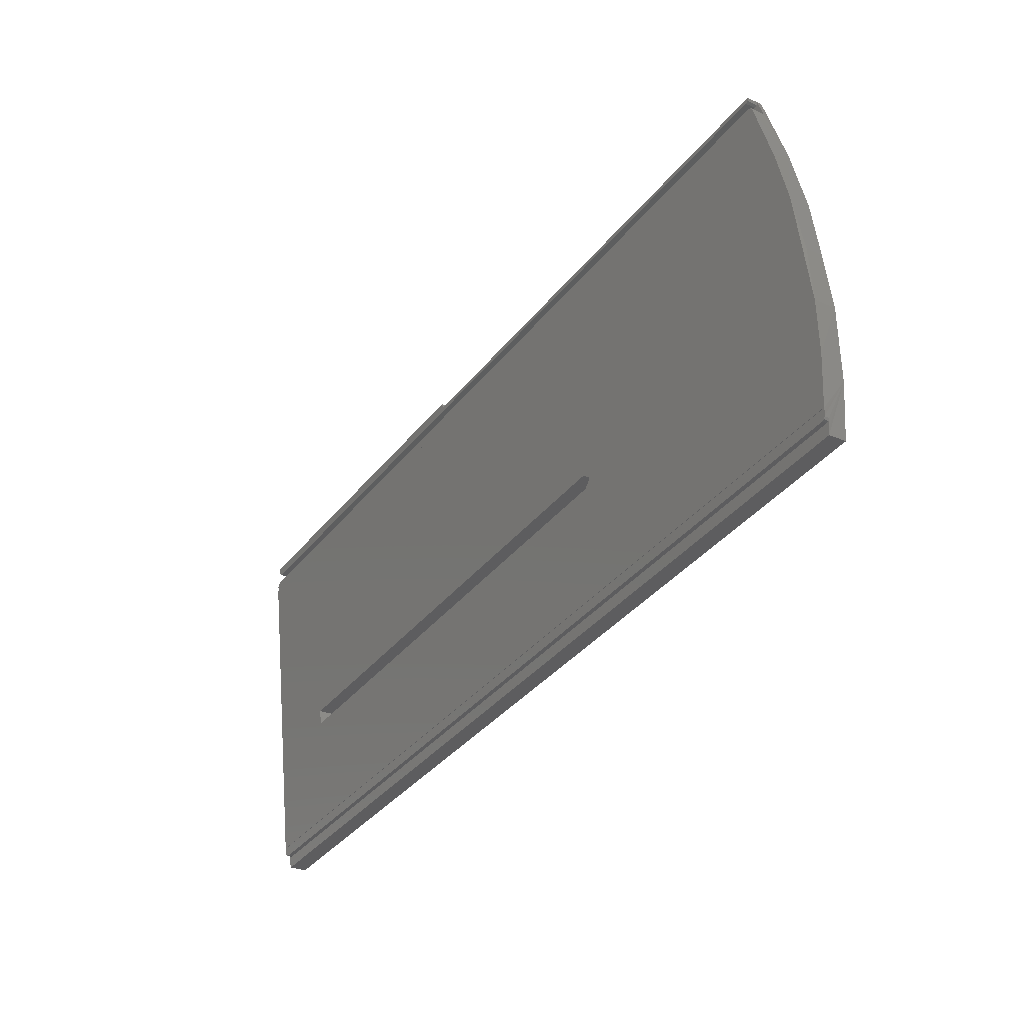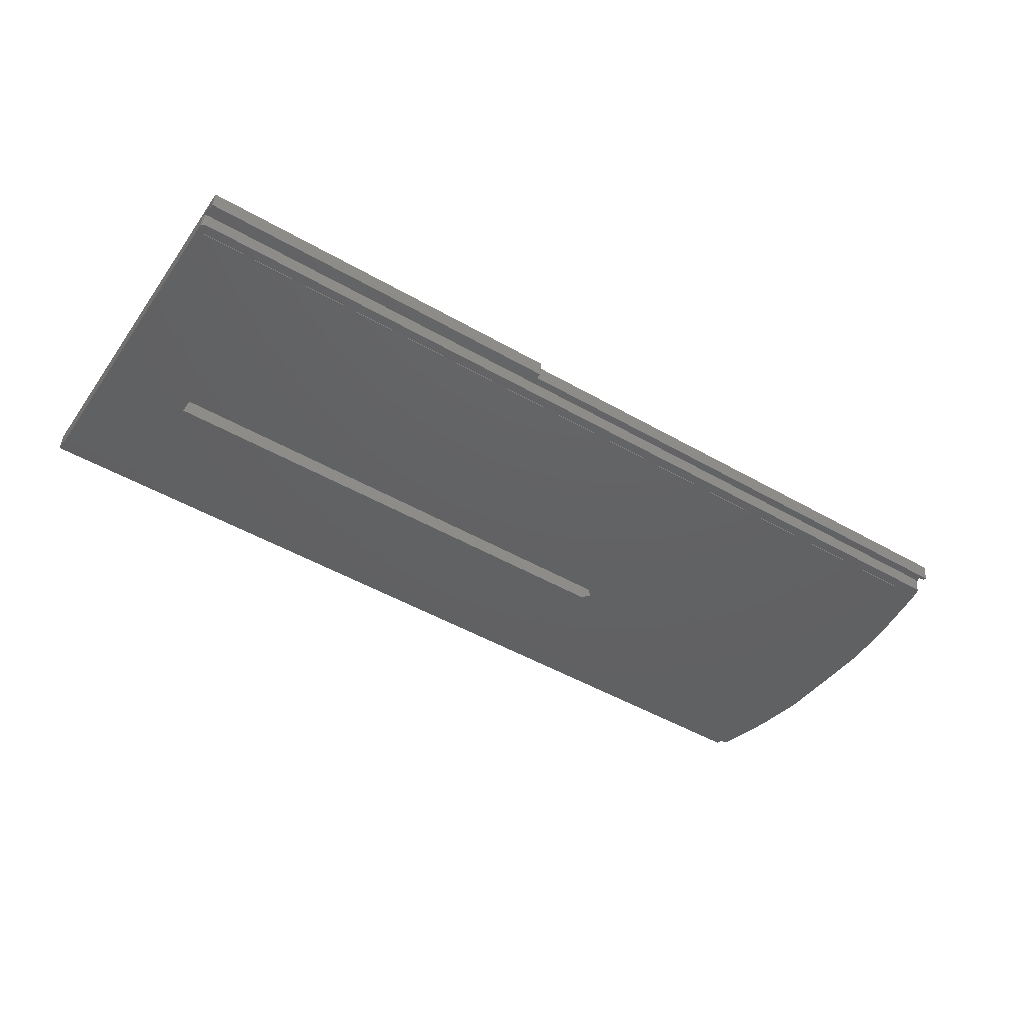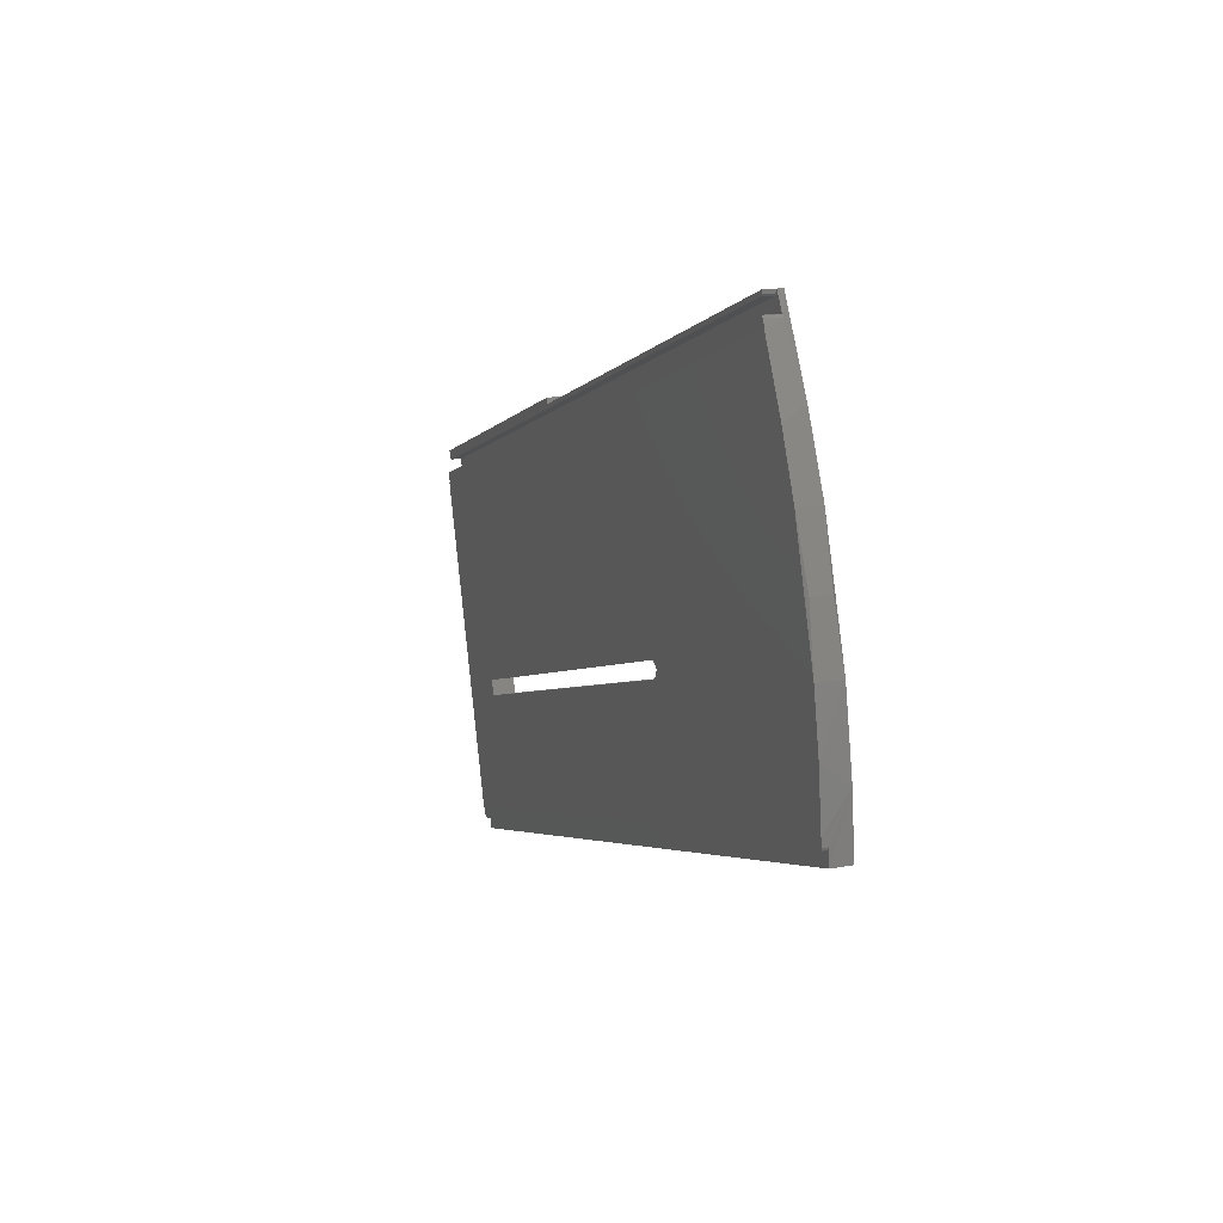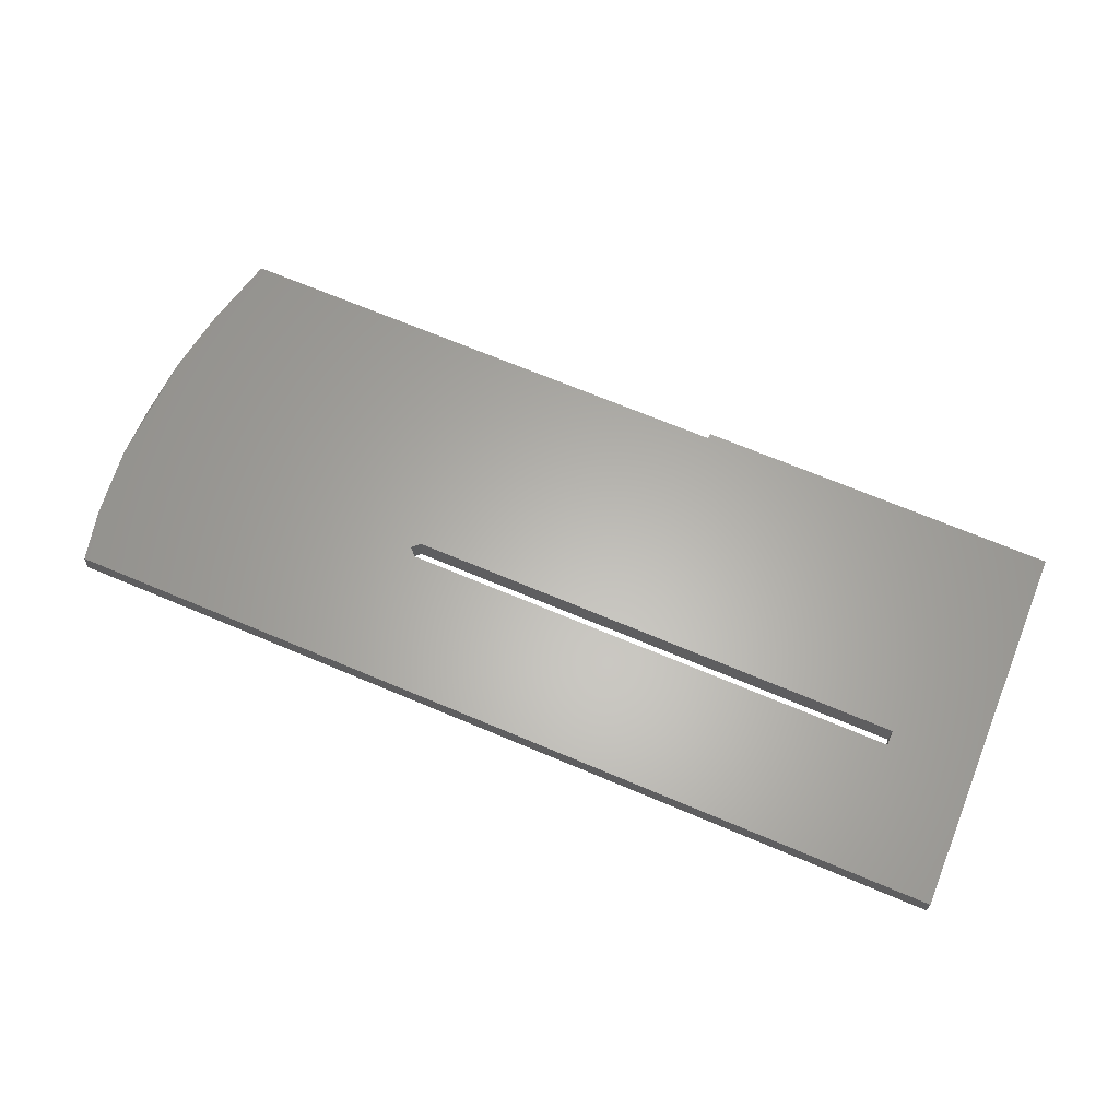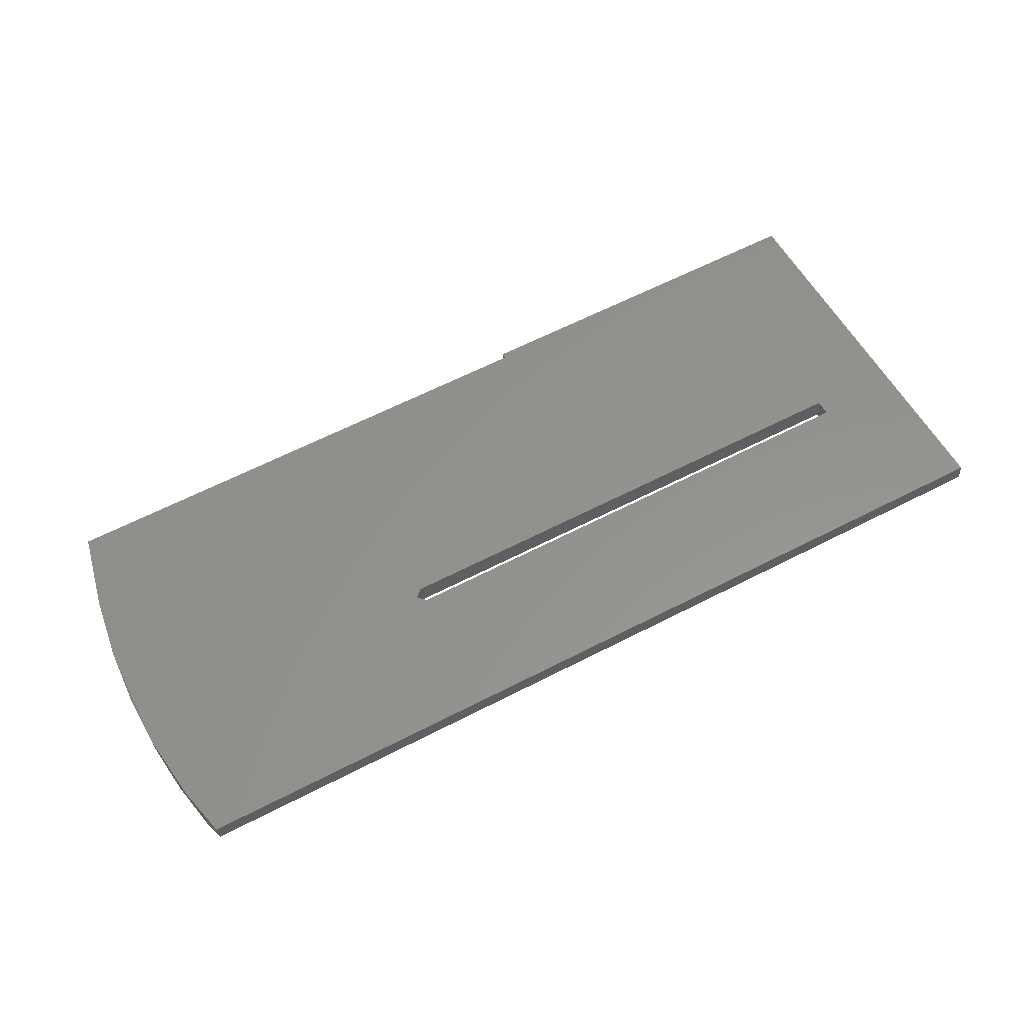
<metadata>
{"format":"stl","ext":"stl","renderer":"f3d","projection":"perspective","resolution":1024,"background":"white","views":[{"elev":-38.1,"azim":55.9,"up":"+Z"},{"elev":-49.3,"azim":-32.4,"up":"+Y"},{"elev":-3.6,"azim":72.5,"up":"+Z"},{"elev":69.7,"azim":-157.2,"up":"+Y"},{"elev":63.2,"azim":152.6,"up":"+Y"}]}
</metadata>
<code>
# stl→obj: 85 verts, 170 faces
v -189 60.48 -468
v -189 48.19 -399.5
v -189 48.03 -398.3
v -16.32 48.19 -399.5
v -189 50.81 -397.9
v -188.8 47.97 -397.8
v -189 48.09 -399.5
v -16.32 48.09 -399.5
v -189 55.52 -464.3
v -189 55.44 -464.3
v -172.2 52.96 -442.5
v -74.96 52.62 -439.5
v -172.2 52.62 -439.5
v -16.08 55.52 -464.3
v -16.08 55.44 -464.3
v -189 56.6 -465.4
v -189 55.67 -465.6
v -188.8 55.74 -466.1
v -17.18 55.76 -466.3
v -188.3 55.76 -466.3
v -16.72 55.75 -466.2
v -16.27 55.61 -465
v -16.46 55.7 -465.8
v -188.8 56.67 -466
v -189 56.97 -468.4
v -17.24 60.48 -468
v -17.24 56.97 -468.4
v -188.3 56.7 -466.2
v -189 50.32 -394
v -189 51.19 -392.7
v -172.2 56.9 -439
v -74.96 57.27 -441.9
v -172.2 57.27 -441.9
v -189 48.07 -393.1
v -118 48.07 -393.1
v -118 51.19 -392.7
v -189 48.21 -394.2
v -188.8 48.27 -394.8
v -188.3 48.3 -395
v -188.8 50.38 -394.5
v -188.8 50.74 -397.4
v -14.76 59.25 -458
v -17.18 56.7 -466.2
v -16.85 56.8 -467.1
v -14.41 53.23 -409.2
v -17.51 51.33 -393.8
v -16.72 56.68 -466
v -16.46 56.63 -465.6
v -14.1 54.37 -454.9
v -14.06 49.49 -411.9
v -73.46 52.79 -441
v -12.84 53.24 -444.9
v -12.84 50.71 -422.7
v -12.39 52.46 -434
v -12.84 54.83 -422.2
v -12.84 57.57 -444.4
v -12.39 55.79 -433.6
v -74.96 52.96 -442.5
v -74.96 56.9 -439
v -73.46 57.09 -440.4
v -188.3 50.71 -397.2
v -188.3 47.94 -397.5
v -17.35 47.94 -397.5
v -17.35 50.71 -397.2
v -16.88 47.96 -397.7
v -188.3 50.41 -394.7
v -18.26 50.41 -394.7
v -17.71 50.38 -394.5
v -17.51 50.31 -393.9
v -17.05 50.55 -395.9
v -16.88 50.74 -397.4
v -18.26 48.3 -395
v -17.71 48.27 -394.7
v -17.51 48.2 -394.2
v -117.8 51.33 -393.8
v -16.62 50.79 -397.8
v -16.62 48.01 -398.1
v -16.47 48.1 -398.8
v -117.8 48.2 -394.2
v -117.9 48.19 -394.1
v -117.9 48.2 -394.2
v -117.9 48.07 -393.1
v -117.9 51.2 -392.8
v -117.9 51.32 -393.7
v -117.9 51.33 -393.8
f 1 2 3
f 4 3 2
f 5 1 3
f 6 5 3
f 6 3 4
f 1 7 2
f 8 2 7
f 4 2 8
f 9 10 7
f 11 7 10
f 1 9 7
f 12 8 7
f 13 12 7
f 11 13 7
f 14 10 9
f 11 10 15
f 14 15 10
f 16 17 9
f 18 9 17
f 1 16 9
f 19 9 20
f 18 20 9
f 21 9 19
f 22 9 23
f 21 23 9
f 14 9 22
f 24 17 16
f 18 17 24
f 1 25 16
f 24 16 25
f 26 25 1
f 26 27 25
f 28 25 27
f 24 25 28
f 29 30 1
f 31 1 30
f 5 29 1
f 32 26 1
f 33 32 1
f 31 33 1
f 29 34 30
f 35 30 34
f 36 30 35
f 31 30 36
f 29 37 34
f 38 34 37
f 35 34 39
f 38 39 34
f 40 37 29
f 38 37 40
f 41 29 5
f 41 40 29
f 6 41 5
f 42 27 26
f 43 28 27
f 44 43 27
f 42 44 27
f 45 42 26
f 46 45 26
f 32 46 26
f 20 28 43
f 18 24 28
f 18 28 20
f 44 47 43
f 19 43 47
f 19 20 43
f 44 48 47
f 21 47 48
f 21 19 47
f 42 48 44
f 23 48 42
f 21 48 23
f 49 50 8
f 4 8 50
f 15 49 8
f 51 15 8
f 51 8 12
f 52 53 50
f 45 50 53
f 49 52 50
f 4 50 45
f 54 53 52
f 45 53 55
f 54 55 53
f 56 52 49
f 57 52 56
f 57 54 52
f 42 49 15
f 56 49 42
f 58 11 15
f 51 58 15
f 14 42 15
f 59 12 13
f 60 51 12
f 60 12 59
f 33 13 11
f 31 59 13
f 31 13 33
f 33 11 58
f 32 58 51
f 33 58 32
f 32 51 60
f 61 62 63
f 4 63 62
f 64 61 63
f 65 64 63
f 65 63 4
f 41 62 61
f 6 62 41
f 6 4 62
f 66 61 64
f 66 40 61
f 41 61 40
f 67 66 64
f 68 67 64
f 69 68 64
f 70 69 64
f 71 70 64
f 65 71 64
f 38 40 66
f 39 66 67
f 38 66 39
f 72 67 68
f 72 39 67
f 73 68 69
f 73 72 68
f 46 69 70
f 73 69 74
f 75 74 69
f 75 69 46
f 71 76 70
f 46 70 76
f 77 76 71
f 46 76 45
f 4 45 76
f 78 4 76
f 77 78 76
f 65 77 71
f 79 39 72
f 80 35 39
f 81 80 39
f 79 81 39
f 73 79 72
f 80 82 35
f 83 35 82
f 83 36 35
f 84 82 80
f 83 82 84
f 84 80 81
f 85 81 79
f 84 81 85
f 73 74 79
f 75 79 74
f 85 79 75
f 31 36 83
f 55 56 42
f 45 55 42
f 22 23 42
f 14 22 42
f 57 56 55
f 57 55 54
f 59 75 46
f 60 59 46
f 32 60 46
f 31 85 75
f 31 75 59
f 31 84 85
f 31 83 84
f 77 4 78
f 65 4 77

</code>
